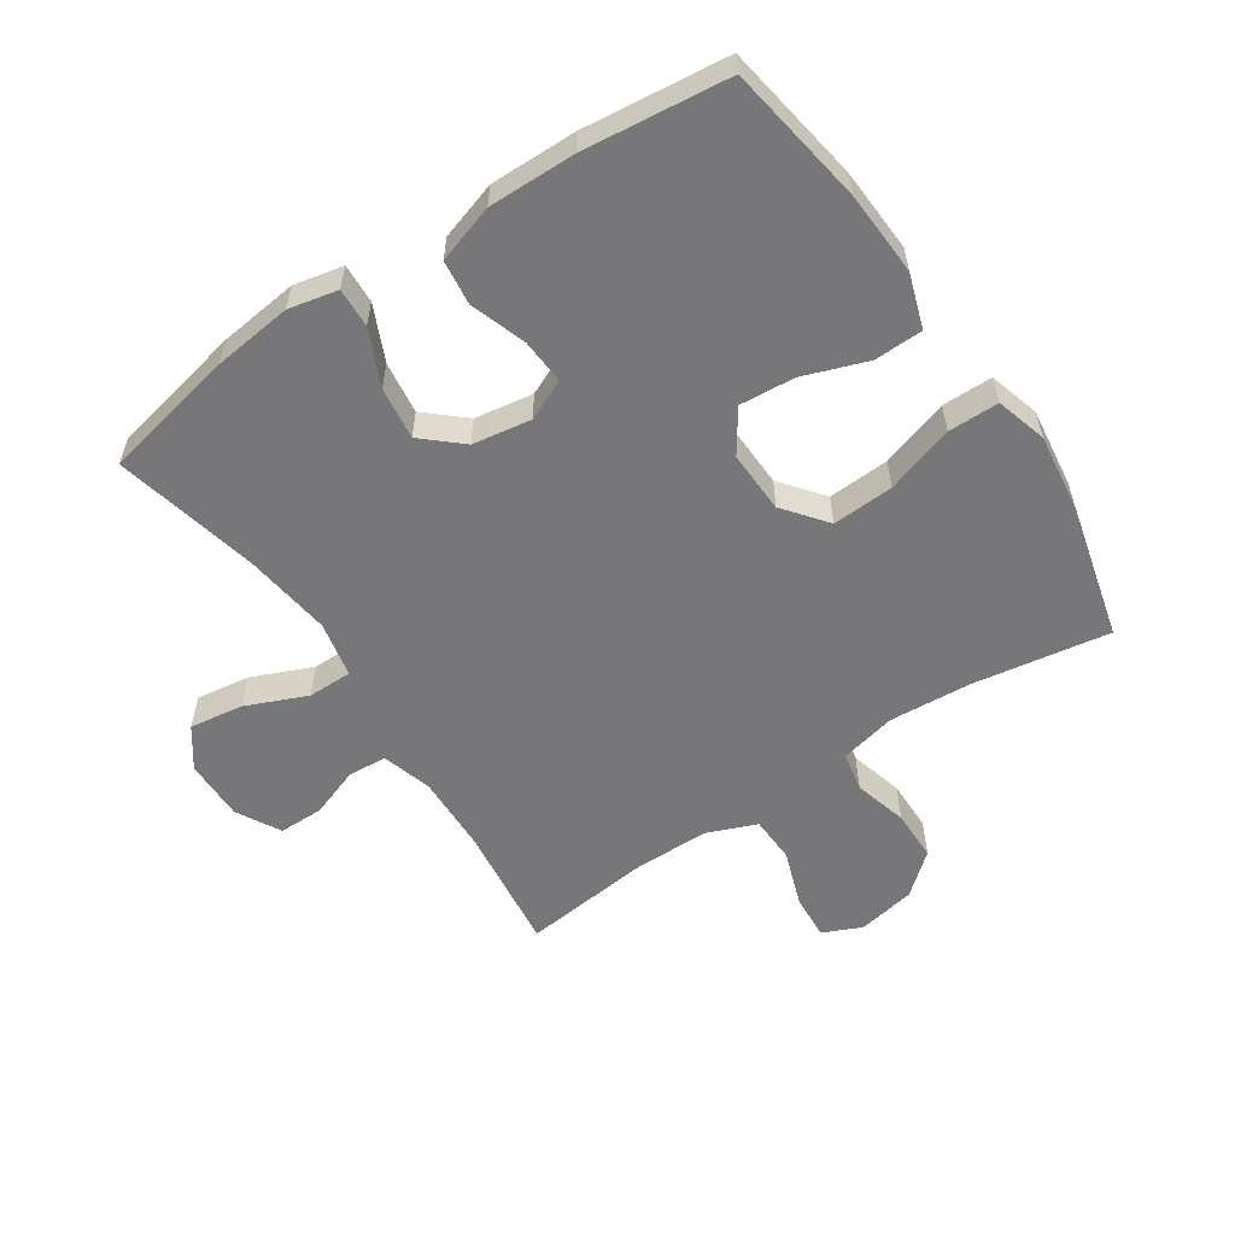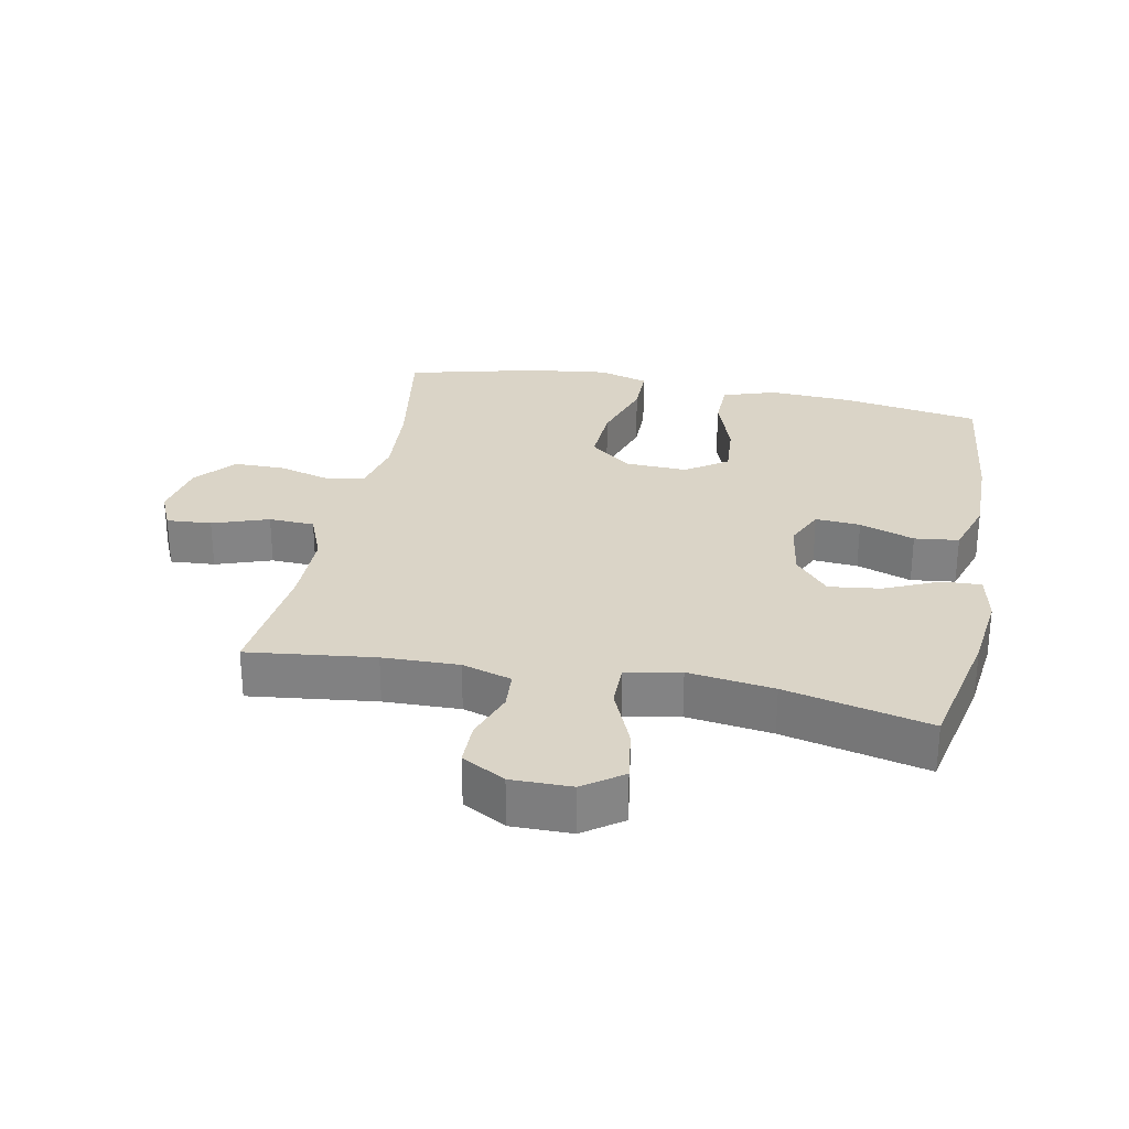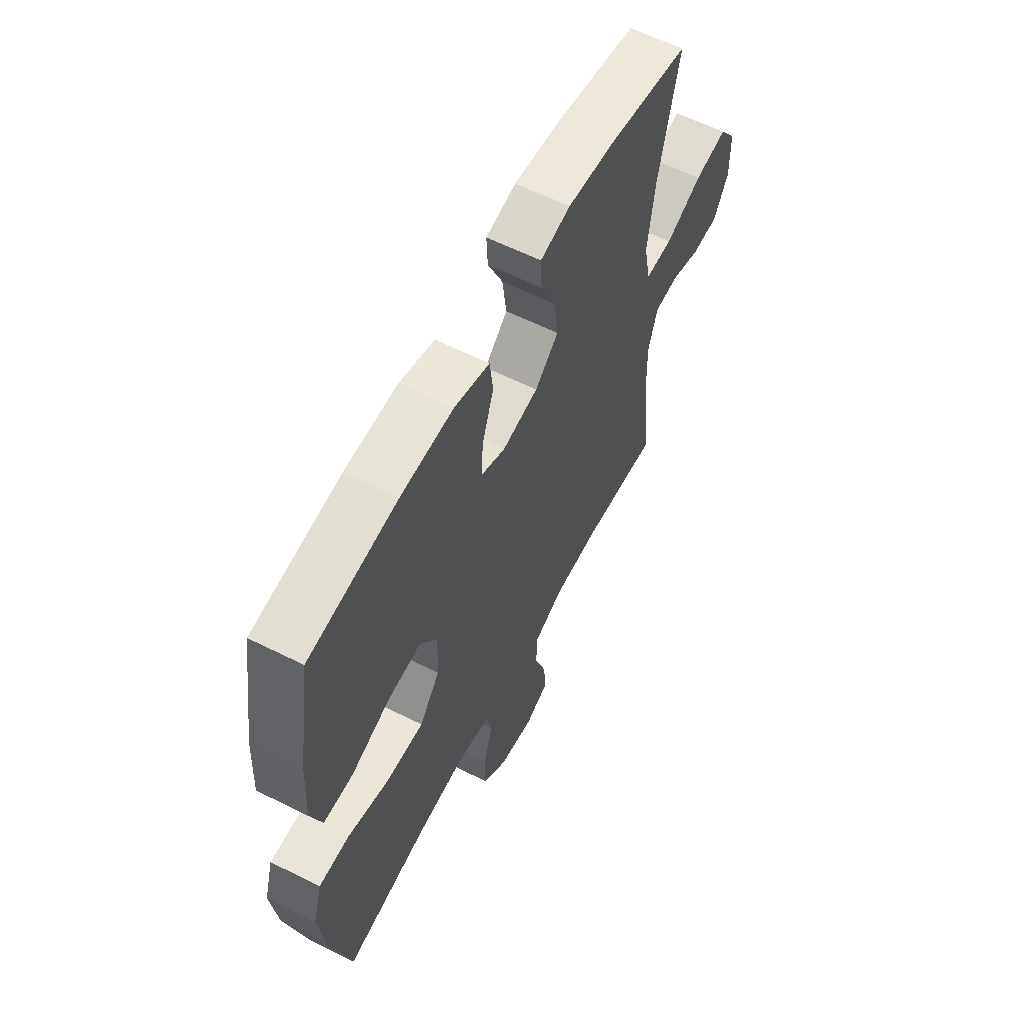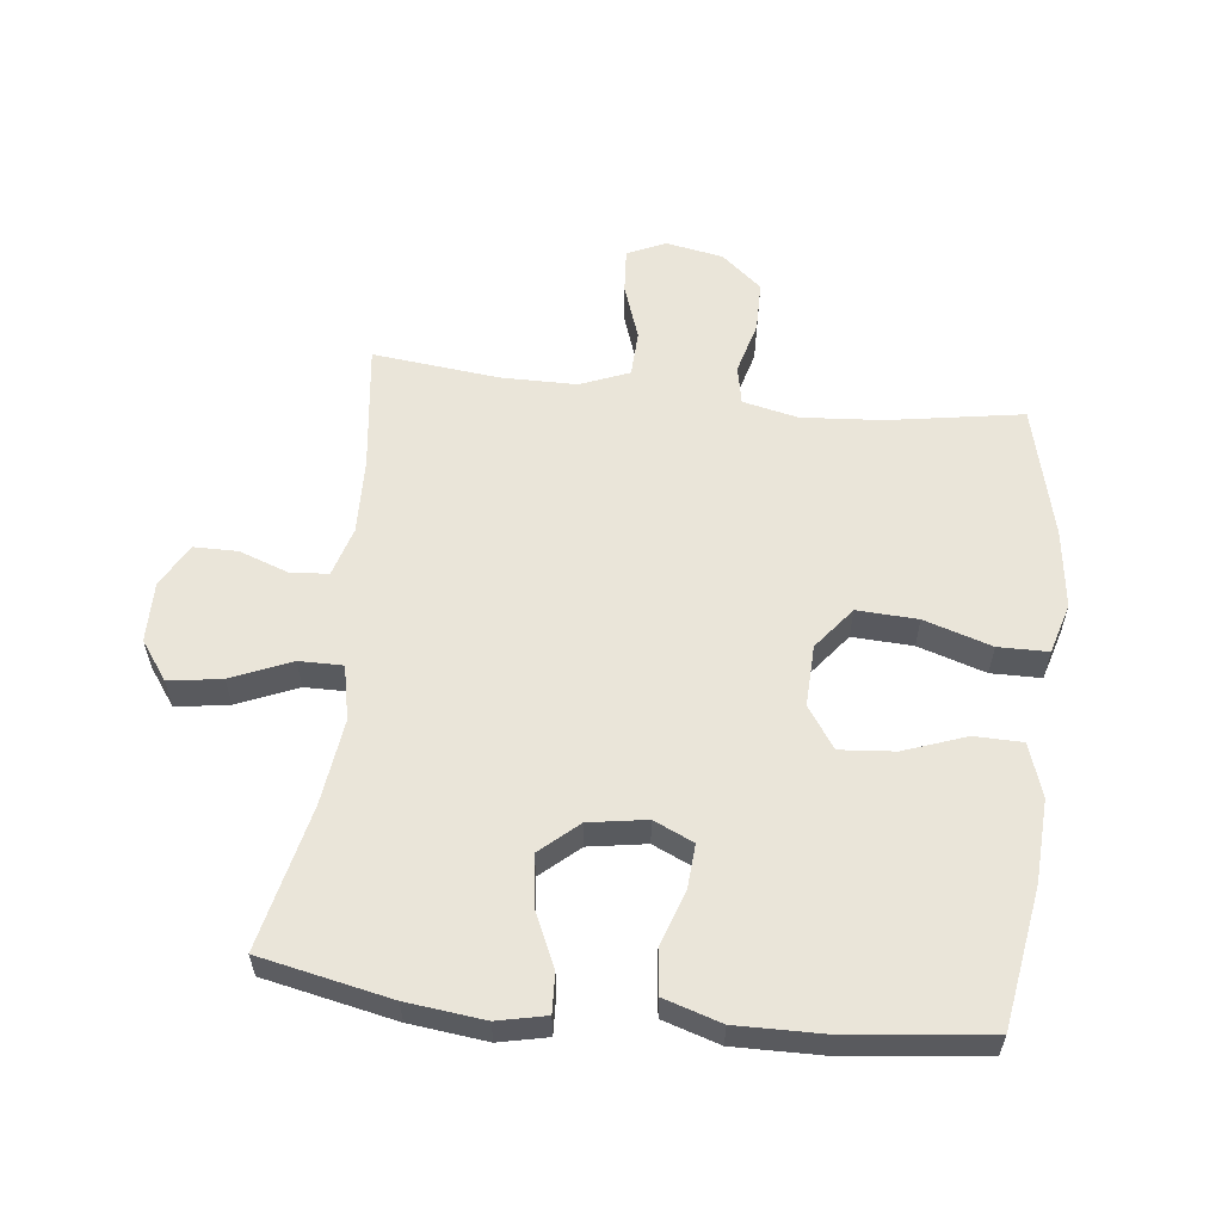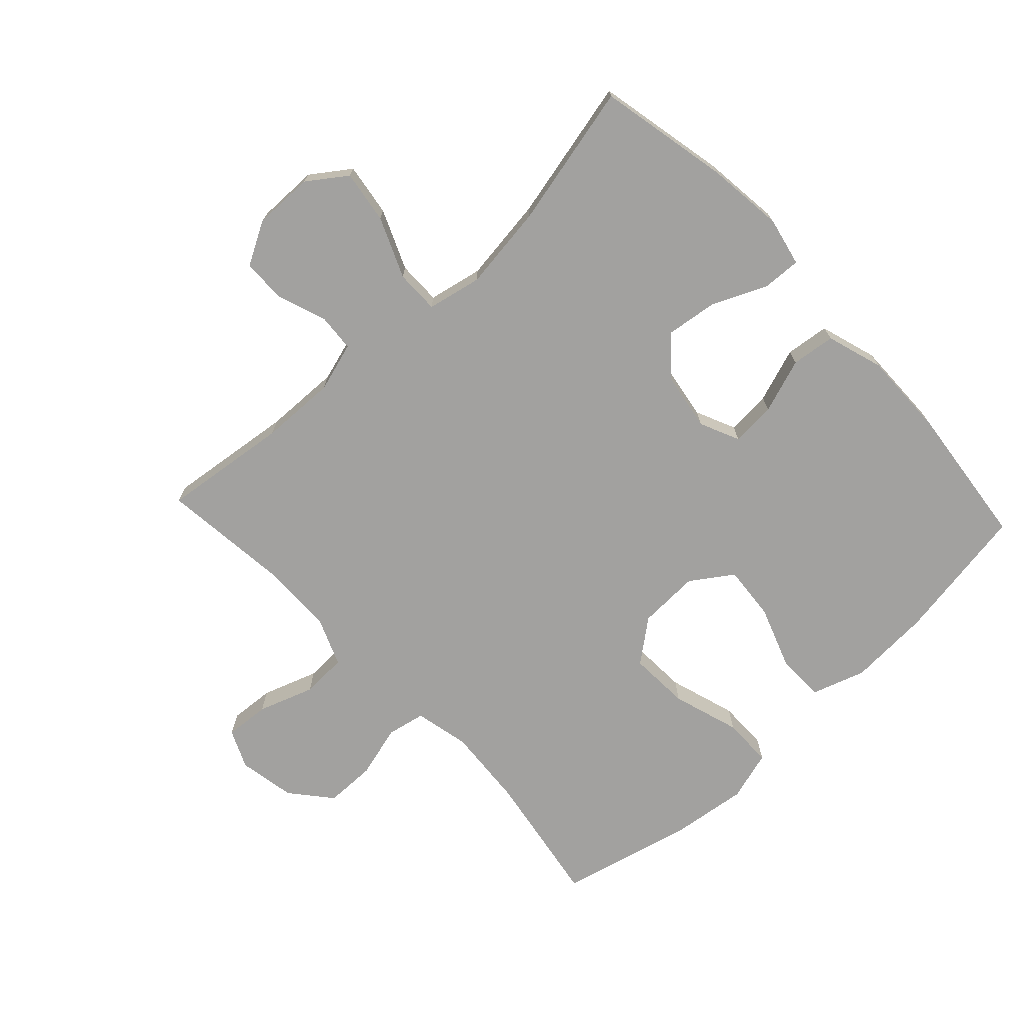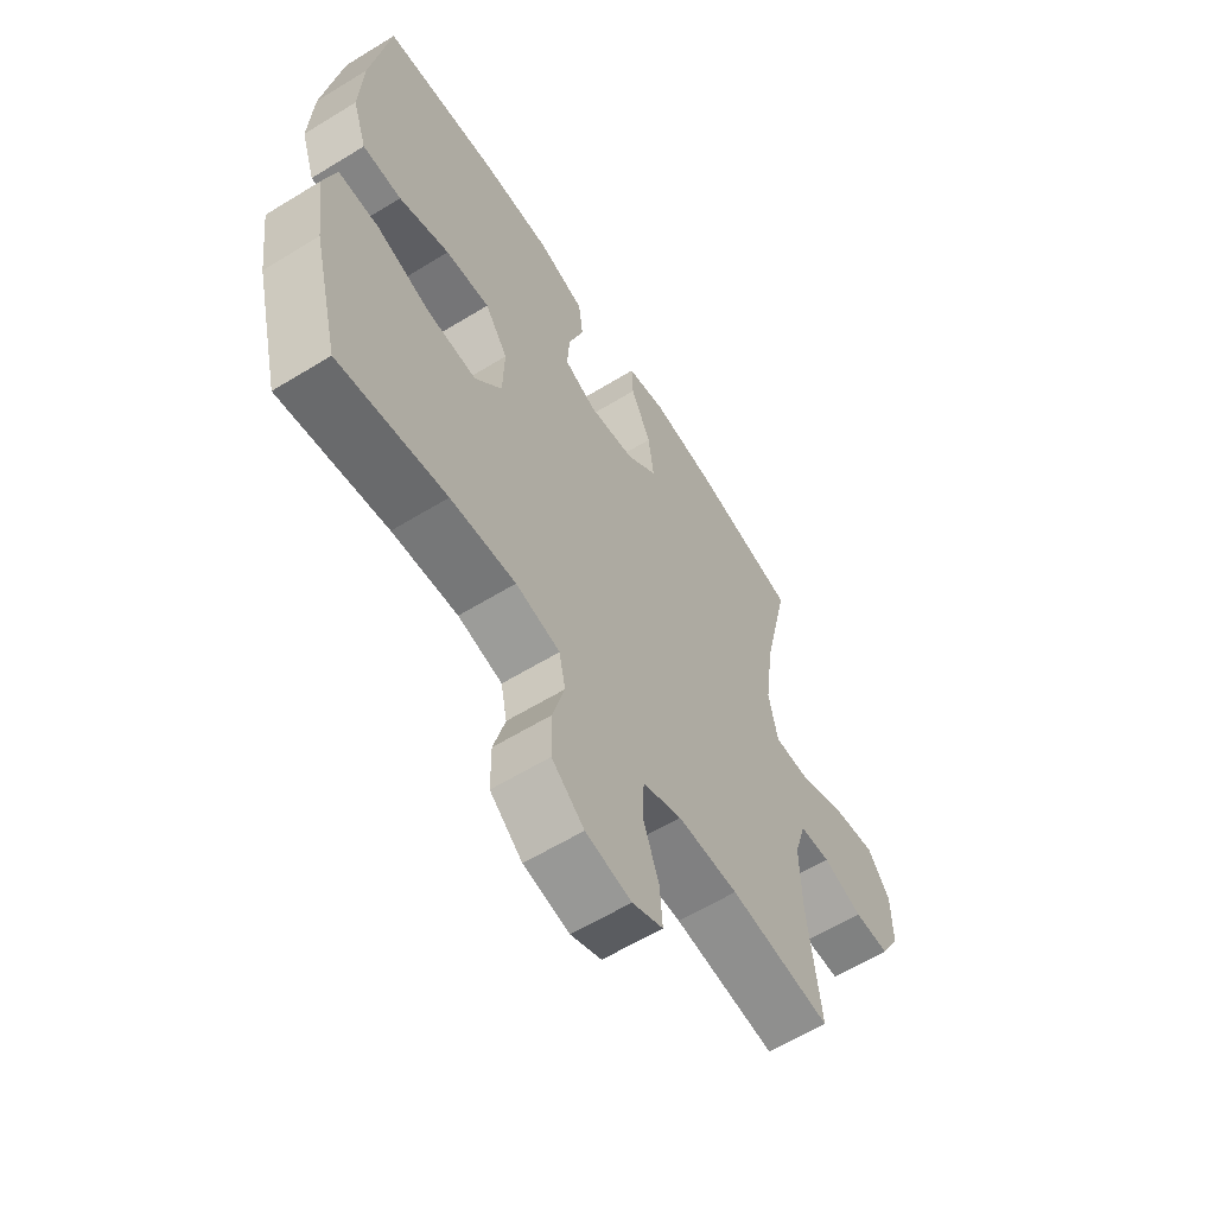
<metadata>
{"format":"obj","ext":"obj","renderer":"f3d","projection":"perspective","resolution":1024,"background":"white","views":[{"elev":-57.2,"azim":33.8,"up":"+Y"},{"elev":28.9,"azim":-78.7,"up":"+Y"},{"elev":60.6,"azim":117.1,"up":"+Z"},{"elev":58.5,"azim":6.5,"up":"+Y"},{"elev":-72.2,"azim":-46.9,"up":"+Y"},{"elev":-60.5,"azim":122.1,"up":"+Z"}]}
</metadata>
<code>
o path4966
v -0.2772 0.0375 -0.45
v -0.1571 0.0375 -0.4507
v -0.07928 0.0375 -0.4822
v -0.07643 0.0375 -0.5546
v -0.1074 0.0375 -0.6433
v -0.1125 0.0375 -0.7145
v -0.05144 0.0375 -0.7417
v 0.03913 0.0375 -0.725
v 0.1032 0.0375 -0.6714
v 0.1041 0.0375 -0.5911
v 0.08122 0.0375 -0.5074
v 0.09352 0.0375 -0.4464
v 0.1812 0.0375 -0.4269
v 0.3103 0.0375 -0.4366
v 0.5235 0.0375 -0.4718
v 0.5759 0.0375 -0.2621
v 0.5921 0.0375 -0.1373
v 0.5689 0.0375 -0.05751
v 0.4894 0.0375 -0.05669
v 0.3818 0.0375 -0.0906
v 0.2853 0.0375 -0.09537
v 0.2325 0.0375 -0.02819
v 0.2292 0.0375 0.06953
v 0.2743 0.0375 0.1353
v 0.3614 0.0375 0.1279
v 0.4607 0.0375 0.09207
v 0.5373 0.0375 0.09357
v 0.5656 0.0375 0.178
v 0.5589 0.0375 0.3094
v 0.5235 0.0375 0.5299
v 0.2963 0.0375 0.5556
v 0.1596 0.0375 0.5577
v 0.06865 0.0375 0.5291
v 0.06004 0.0375 0.4591
v 0.09006 0.0375 0.3719
v 0.09489 0.0375 0.3007
v 0.03143 0.0375 0.272
v -0.06067 0.0375 0.2869
v -0.1211 0.0375 0.3402
v -0.1101 0.0375 0.4225
v -0.07118 0.0375 0.5089
v -0.06832 0.0375 0.5707
v -0.1459 0.0375 0.5876
v -0.2695 0.0375 0.5733
v -0.4784 0.0375 0.5299
v -0.4262 0.0375 0.3012
v -0.4082 0.0375 0.1652
v -0.4261 0.0375 0.07862
v -0.4957 0.0375 0.079
v -0.5909 0.0375 0.1195
v -0.6753 0.0375 0.1322
v -0.7194 0.0375 0.07058
v -0.7203 0.0375 -0.02533
v -0.6821 0.0375 -0.09404
v -0.6125 0.0375 -0.0944
v -0.5342 0.0375 -0.06656
v -0.4737 0.0375 -0.07103
v -0.4502 0.0375 -0.1497
v -0.4537 0.0375 -0.2703
v -0.4784 0.0375 -0.4718
v -0.2772 -0.0375 -0.45
v -0.1571 -0.0375 -0.4507
v -0.07928 -0.0375 -0.4822
v -0.07643 -0.0375 -0.5546
v -0.1074 -0.0375 -0.6433
v -0.1125 -0.0375 -0.7145
v -0.05144 -0.0375 -0.7417
v 0.03913 -0.0375 -0.725
v 0.1032 -0.0375 -0.6714
v 0.1041 -0.0375 -0.5911
v 0.08122 -0.0375 -0.5074
v 0.09352 -0.0375 -0.4464
v 0.1812 -0.0375 -0.4269
v 0.3103 -0.0375 -0.4366
v 0.5235 -0.0375 -0.4718
v 0.5759 -0.0375 -0.2621
v 0.5921 -0.0375 -0.1373
v 0.5689 -0.0375 -0.05751
v 0.4894 -0.0375 -0.05669
v 0.3818 -0.0375 -0.0906
v 0.2853 -0.0375 -0.09537
v 0.2325 -0.0375 -0.02819
v 0.2292 -0.0375 0.06953
v 0.2743 -0.0375 0.1353
v 0.3614 -0.0375 0.1279
v 0.4607 -0.0375 0.09207
v 0.5373 -0.0375 0.09357
v 0.5656 -0.0375 0.178
v 0.5589 -0.0375 0.3094
v 0.5235 -0.0375 0.5299
v 0.2963 -0.0375 0.5556
v 0.1596 -0.0375 0.5577
v 0.06865 -0.0375 0.5291
v 0.06004 -0.0375 0.4591
v 0.09006 -0.0375 0.3719
v 0.09489 -0.0375 0.3007
v 0.03143 -0.0375 0.272
v -0.06067 -0.0375 0.2869
v -0.1211 -0.0375 0.3402
v -0.1101 -0.0375 0.4225
v -0.07118 -0.0375 0.5089
v -0.06832 -0.0375 0.5707
v -0.1459 -0.0375 0.5876
v -0.2695 -0.0375 0.5733
v -0.4784 -0.0375 0.5299
v -0.4262 -0.0375 0.3012
v -0.4082 -0.0375 0.1652
v -0.4261 -0.0375 0.07862
v -0.4957 -0.0375 0.079
v -0.5909 -0.0375 0.1195
v -0.6753 -0.0375 0.1322
v -0.7194 -0.0375 0.07058
v -0.7203 -0.0375 -0.02533
v -0.6821 -0.0375 -0.09404
v -0.6125 -0.0375 -0.0944
v -0.5342 -0.0375 -0.06656
v -0.4737 -0.0375 -0.07103
v -0.4502 -0.0375 -0.1497
v -0.4537 -0.0375 -0.2703
v -0.4784 -0.0375 -0.4718
v -0.1125 0.0375 -0.7145
v -0.1125 0.0375 -0.7145
v -0.05144 0.0375 -0.7417
v 0.03913 0.0375 -0.725
v 0.1032 0.0375 -0.6714
v -0.1074 0.0375 -0.6433
v 0.1041 0.0375 -0.5911
v -0.07643 0.0375 -0.5546
v 0.08122 0.0375 -0.5074
v -0.07928 0.0375 -0.4822
v -0.07928 0.0375 -0.4822
v 0.09352 0.0375 -0.4464
v 0.09352 0.0375 -0.4464
v -0.1571 0.0375 -0.4507
v -0.4784 0.0375 -0.4718
v -0.4784 0.0375 -0.4718
v -0.2772 0.0375 -0.45
v 0.3103 0.0375 -0.4366
v 0.5235 0.0375 -0.4718
v 0.5235 0.0375 -0.4718
v 0.1812 0.0375 -0.4269
v -0.4537 0.0375 -0.2703
v 0.5759 0.0375 -0.2621
v -0.4502 0.0375 -0.1497
v 0.5921 0.0375 -0.1373
v -0.4737 0.0375 -0.07103
v -0.4737 0.0375 -0.07103
v 0.3818 0.0375 -0.0906
v 0.2853 0.0375 -0.09537
v 0.5689 0.0375 -0.05751
v 0.5689 0.0375 -0.05751
v 0.2325 0.0375 -0.02819
v -0.6821 0.0375 -0.09404
v -0.6821 0.0375 -0.09404
v -0.6125 0.0375 -0.0944
v -0.5342 0.0375 -0.06656
v -0.7203 0.0375 -0.02533
v 0.4894 0.0375 -0.05669
v 0.2292 0.0375 0.06953
v -0.7194 0.0375 0.07058
v 0.2743 0.0375 0.1353
v 0.2743 0.0375 0.1353
v -0.6753 0.0375 0.1322
v -0.6753 0.0375 0.1322
v -0.4261 0.0375 0.07862
v -0.4261 0.0375 0.07862
v -0.4957 0.0375 0.079
v -0.4082 0.0375 0.1652
v -0.5909 0.0375 0.1195
v 0.3614 0.0375 0.1279
v 0.4607 0.0375 0.09207
v 0.5373 0.0375 0.09357
v 0.5373 0.0375 0.09357
v 0.5656 0.0375 0.178
v -0.4262 0.0375 0.3012
v 0.5589 0.0375 0.3094
v 0.03143 0.0375 0.272
v -0.06067 0.0375 0.2869
v 0.09489 0.0375 0.3007
v 0.09489 0.0375 0.3007
v -0.1211 0.0375 0.3402
v 0.09006 0.0375 0.3719
v -0.1101 0.0375 0.4225
v 0.06004 0.0375 0.4591
v -0.07118 0.0375 0.5089
v -0.4784 0.0375 0.5299
v -0.4784 0.0375 0.5299
v 0.06865 0.0375 0.5291
v 0.06865 0.0375 0.5291
v 0.5235 0.0375 0.5299
v 0.5235 0.0375 0.5299
v -0.06832 0.0375 0.5707
v -0.06832 0.0375 0.5707
v 0.1596 0.0375 0.5577
v 0.2963 0.0375 0.5556
v -0.2695 0.0375 0.5733
v -0.1459 0.0375 0.5876
v -0.1125 -0.0375 -0.7145
v -0.1125 -0.0375 -0.7145
v -0.05144 -0.0375 -0.7417
v 0.03913 -0.0375 -0.725
v 0.1032 -0.0375 -0.6714
v -0.1074 -0.0375 -0.6433
v 0.1041 -0.0375 -0.5911
v -0.07643 -0.0375 -0.5546
v 0.08122 -0.0375 -0.5074
v -0.07928 -0.0375 -0.4822
v -0.07928 -0.0375 -0.4822
v 0.09352 -0.0375 -0.4464
v 0.09352 -0.0375 -0.4464
v -0.1571 -0.0375 -0.4507
v -0.4784 -0.0375 -0.4718
v -0.4784 -0.0375 -0.4718
v -0.2772 -0.0375 -0.45
v 0.3103 -0.0375 -0.4366
v 0.5235 -0.0375 -0.4718
v 0.5235 -0.0375 -0.4718
v 0.1812 -0.0375 -0.4269
v -0.4537 -0.0375 -0.2703
v 0.5759 -0.0375 -0.2621
v -0.4502 -0.0375 -0.1497
v 0.5921 -0.0375 -0.1373
v -0.4737 -0.0375 -0.07103
v -0.4737 -0.0375 -0.07103
v 0.3818 -0.0375 -0.0906
v 0.2853 -0.0375 -0.09537
v 0.5689 -0.0375 -0.05751
v 0.5689 -0.0375 -0.05751
v 0.2325 -0.0375 -0.02819
v -0.6821 -0.0375 -0.09404
v -0.6821 -0.0375 -0.09404
v -0.6125 -0.0375 -0.0944
v -0.5342 -0.0375 -0.06656
v -0.7203 -0.0375 -0.02533
v 0.4894 -0.0375 -0.05669
v 0.2292 -0.0375 0.06953
v -0.7194 -0.0375 0.07058
v 0.2743 -0.0375 0.1353
v 0.2743 -0.0375 0.1353
v -0.6753 -0.0375 0.1322
v -0.6753 -0.0375 0.1322
v -0.4261 -0.0375 0.07862
v -0.4261 -0.0375 0.07862
v -0.4957 -0.0375 0.079
v -0.4082 -0.0375 0.1652
v -0.5909 -0.0375 0.1195
v 0.3614 -0.0375 0.1279
v 0.4607 -0.0375 0.09207
v 0.5373 -0.0375 0.09357
v 0.5373 -0.0375 0.09357
v 0.5656 -0.0375 0.178
v -0.4262 -0.0375 0.3012
v 0.5589 -0.0375 0.3094
v 0.03143 -0.0375 0.272
v -0.06067 -0.0375 0.2869
v 0.09489 -0.0375 0.3007
v 0.09489 -0.0375 0.3007
v -0.1211 -0.0375 0.3402
v 0.09006 -0.0375 0.3719
v -0.1101 -0.0375 0.4225
v 0.06004 -0.0375 0.4591
v -0.07118 -0.0375 0.5089
v -0.4784 -0.0375 0.5299
v -0.4784 -0.0375 0.5299
v 0.06865 -0.0375 0.5291
v 0.06865 -0.0375 0.5291
v 0.5235 -0.0375 0.5299
v 0.5235 -0.0375 0.5299
v -0.06832 -0.0375 0.5707
v -0.06832 -0.0375 0.5707
v 0.1596 -0.0375 0.5577
v 0.2963 -0.0375 0.5556
v -0.2695 -0.0375 0.5733
v -0.1459 -0.0375 0.5876
f 259 271 261
f 222 235 220
f 230 232 234
f 274 260 262
f 207 209 211
f 229 236 254
f 203 201 205
f 221 211 229
f 204 205 201
f 272 247 253
f 220 225 215
f 274 262 269
f 205 206 207
f 258 260 273
f 244 223 242
f 221 229 242
f 220 215 216
f 225 220 235
f 253 247 251
f 204 201 202
f 259 272 271
f 237 234 246
f 261 271 265
f 256 238 272
f 245 255 258
f 263 252 273
f 233 223 244
f 246 233 244
f 215 226 218
f 233 246 232
f 206 209 207
f 215 225 226
f 198 200 203
f 272 253 267
f 242 229 255
f 219 214 221
f 251 247 248
f 240 237 246
f 256 236 238
f 211 209 229
f 206 205 204
f 242 255 245
f 218 226 209
f 273 260 274
f 272 238 247
f 256 272 259
f 232 246 234
f 251 248 249
f 252 258 273
f 201 203 200
f 214 211 221
f 209 226 229
f 245 258 252
f 214 219 212
f 235 222 227
f 255 229 254
f 223 221 242
f 254 236 256
f 122 7 67 199
f 7 8 68 67
f 8 9 69 68
f 5 6 66 65
f 9 10 70 69
f 4 5 65 64
f 10 11 71 70
f 131 4 64 208
f 11 133 210 71
f 2 3 63 62
f 136 1 61 213
f 14 140 217 74
f 1 2 62 61
f 12 13 73 72
f 13 14 74 73
f 59 60 120 119
f 15 16 76 75
f 58 59 119 118
f 16 17 77 76
f 147 58 118 224
f 20 21 81 80
f 17 151 228 77
f 21 22 82 81
f 154 55 115 231
f 55 56 116 115
f 53 54 114 113
f 19 20 80 79
f 18 19 79 78
f 56 57 117 116
f 22 23 83 82
f 52 53 113 112
f 23 162 239 83
f 164 52 112 241
f 166 49 109 243
f 47 48 108 107
f 50 51 111 110
f 49 50 110 109
f 25 26 86 85
f 26 173 250 86
f 27 28 88 87
f 24 25 85 84
f 46 47 107 106
f 28 29 89 88
f 37 38 98 97
f 180 37 97 257
f 38 39 99 98
f 35 36 96 95
f 39 40 100 99
f 34 35 95 94
f 40 41 101 100
f 187 46 106 264
f 189 34 94 266
f 29 191 268 89
f 41 193 270 101
f 32 33 93 92
f 31 32 92 91
f 30 31 91 90
f 44 45 105 104
f 43 44 104 103
f 42 43 103 102
f 182 184 194
f 145 143 158
f 153 157 155
f 197 185 183
f 130 134 132
f 152 177 159
f 126 128 124
f 144 152 134
f 127 124 128
f 195 176 170
f 143 138 148
f 197 192 185
f 128 130 129
f 181 196 183
f 167 165 146
f 144 165 152
f 143 139 138
f 148 158 143
f 176 174 170
f 127 125 124
f 182 194 195
f 160 169 157
f 184 188 194
f 179 195 161
f 168 181 178
f 186 196 175
f 156 167 146
f 169 167 156
f 138 141 149
f 156 155 169
f 129 130 132
f 138 149 148
f 121 126 123
f 195 190 176
f 165 178 152
f 142 144 137
f 174 171 170
f 163 169 160
f 179 161 159
f 134 152 132
f 129 127 128
f 165 168 178
f 141 132 149
f 196 197 183
f 195 170 161
f 179 182 195
f 155 157 169
f 174 172 171
f 175 196 181
f 124 123 126
f 137 144 134
f 132 152 149
f 168 175 181
f 137 135 142
f 158 150 145
f 178 177 152
f 146 165 144
f 177 179 159

</code>
